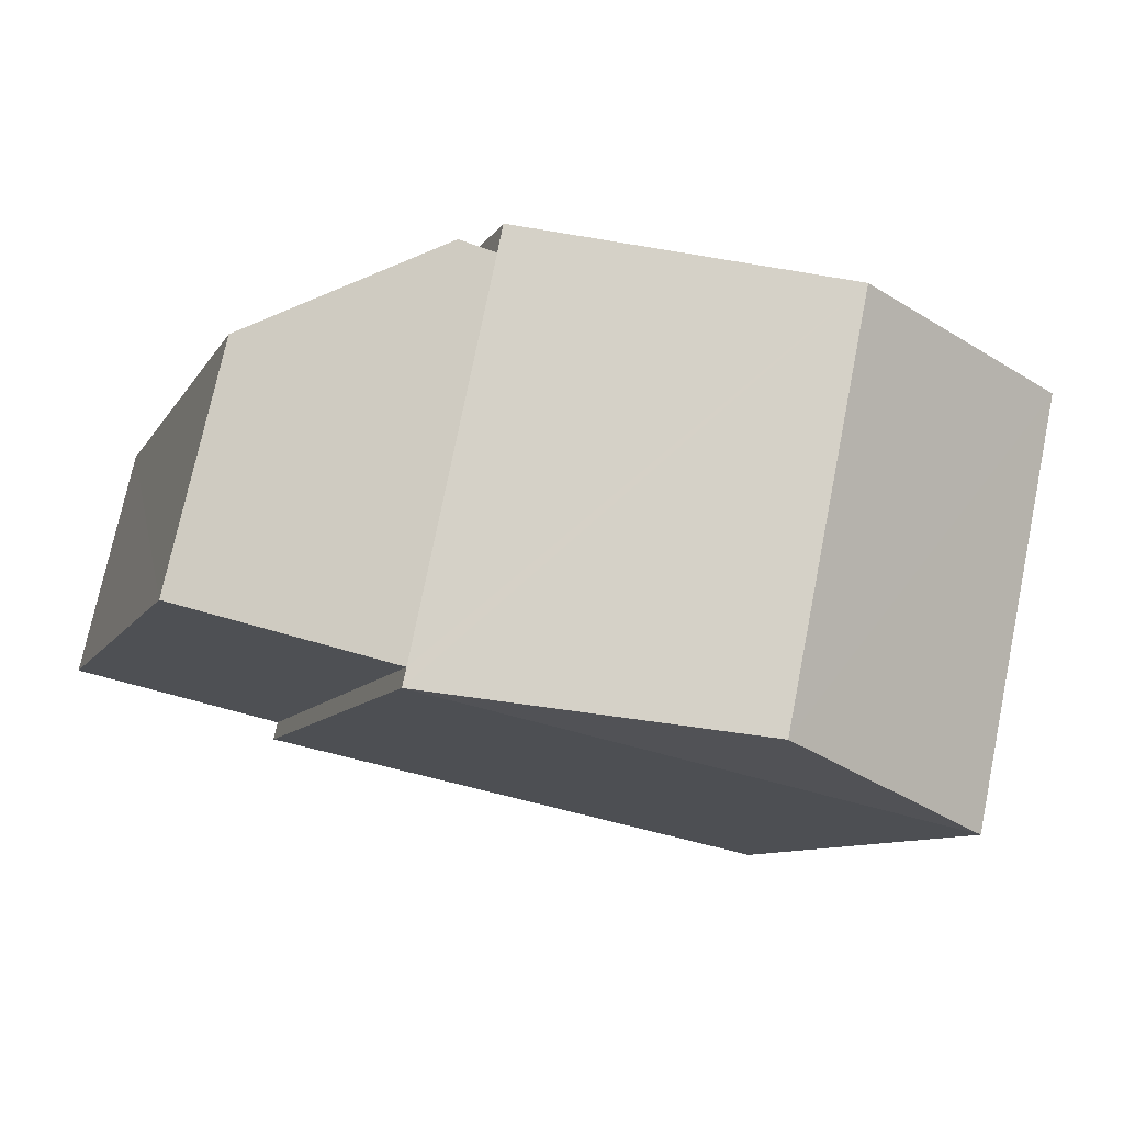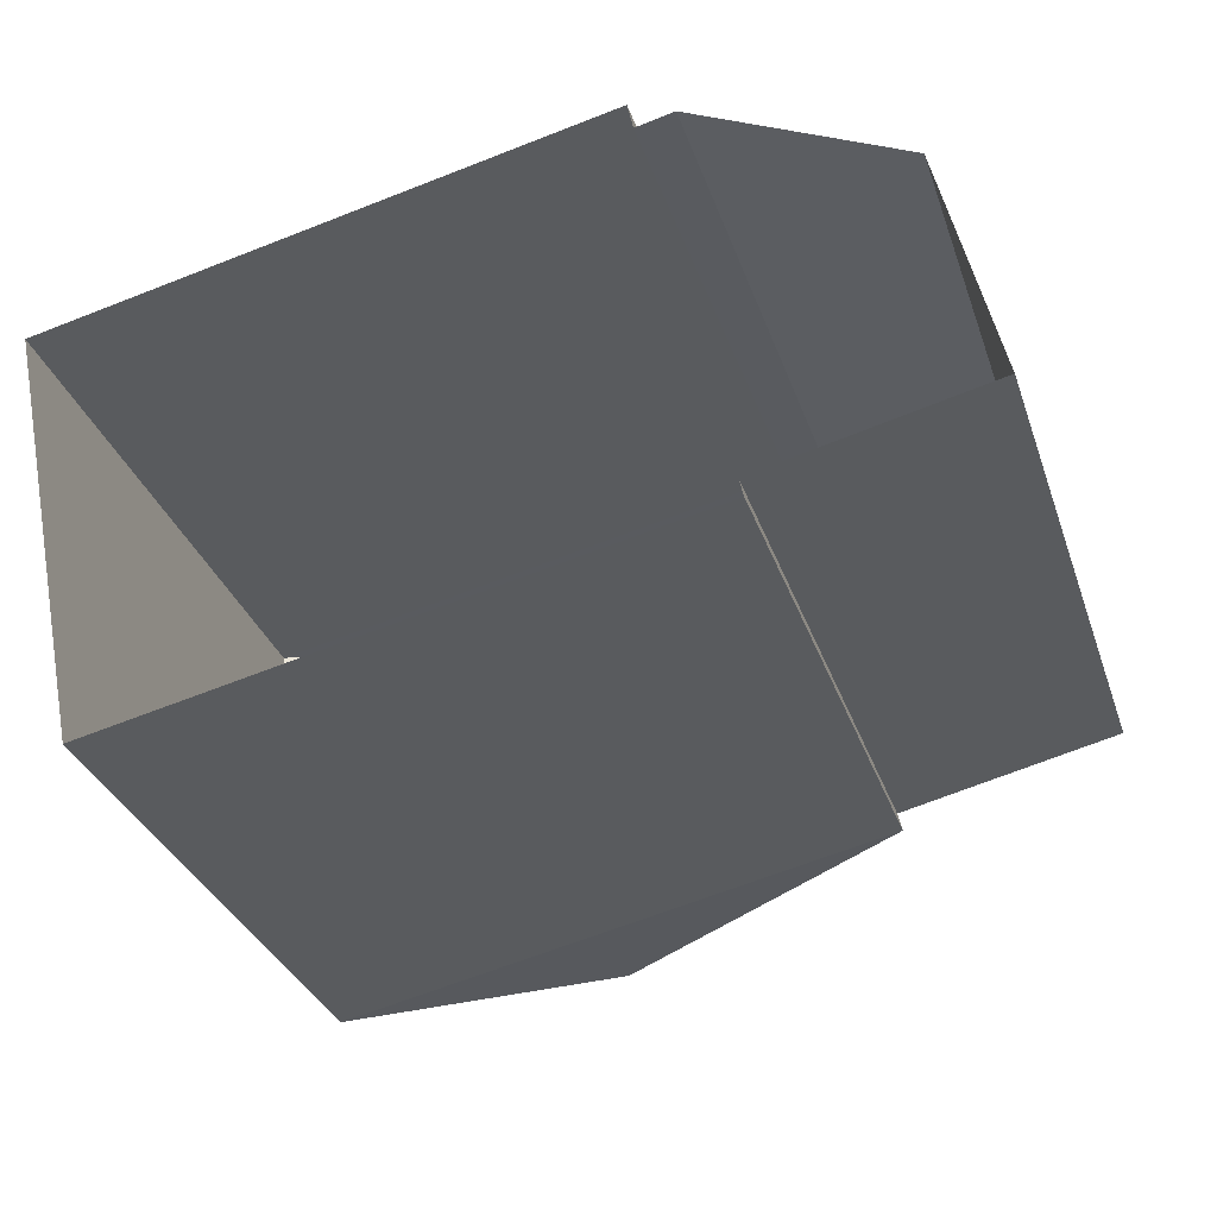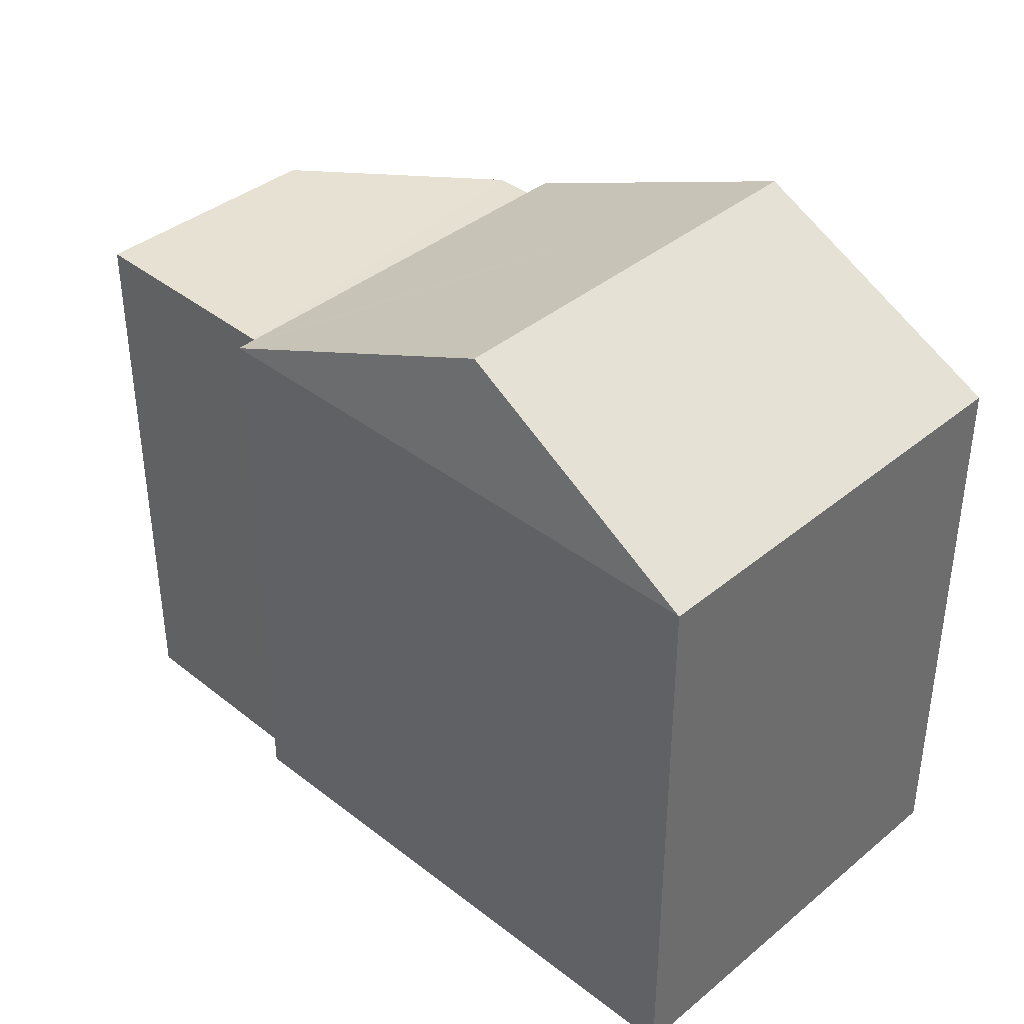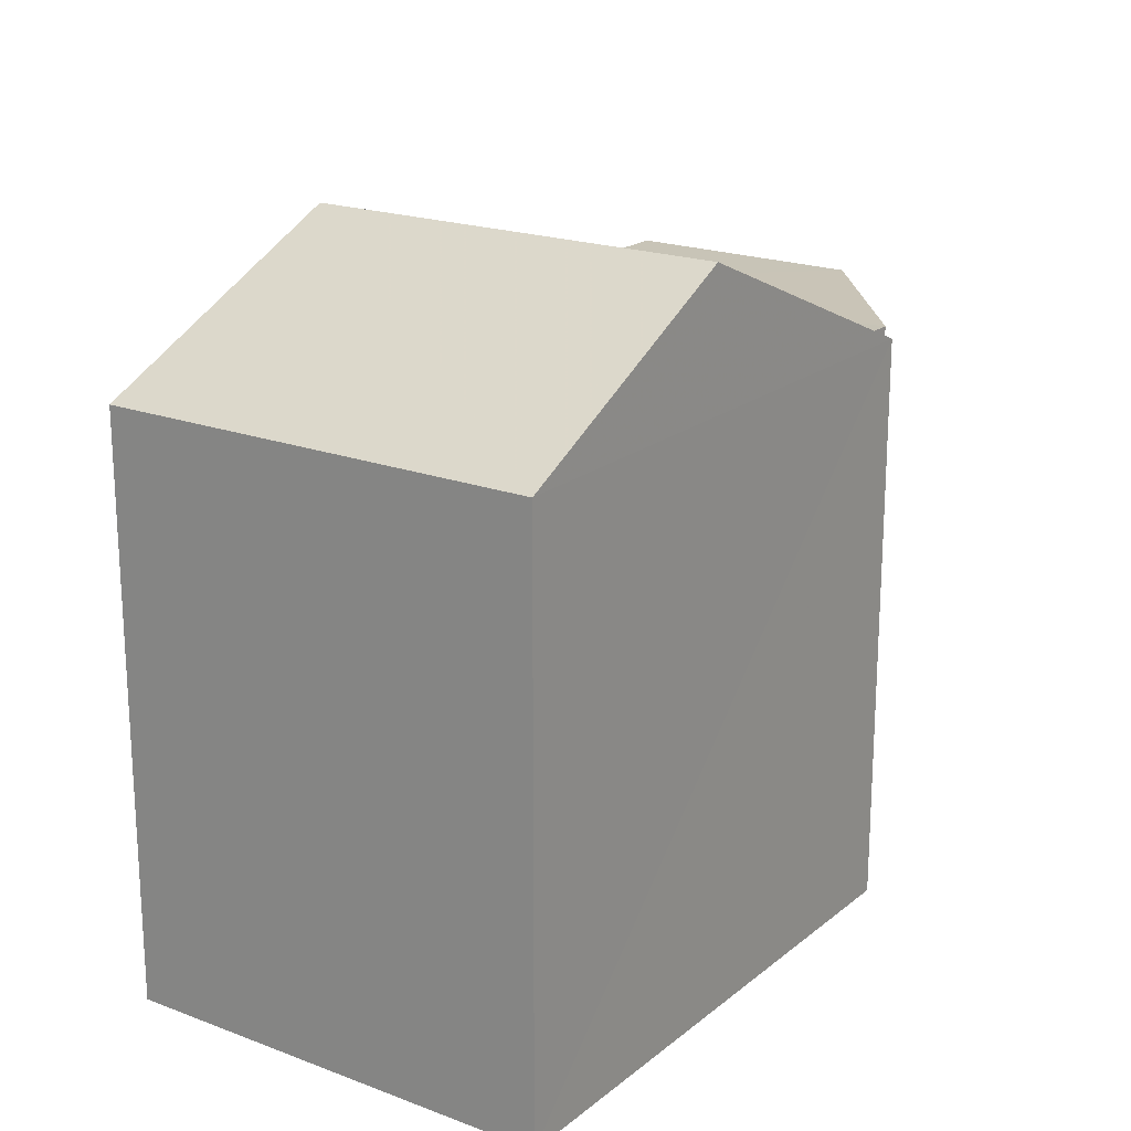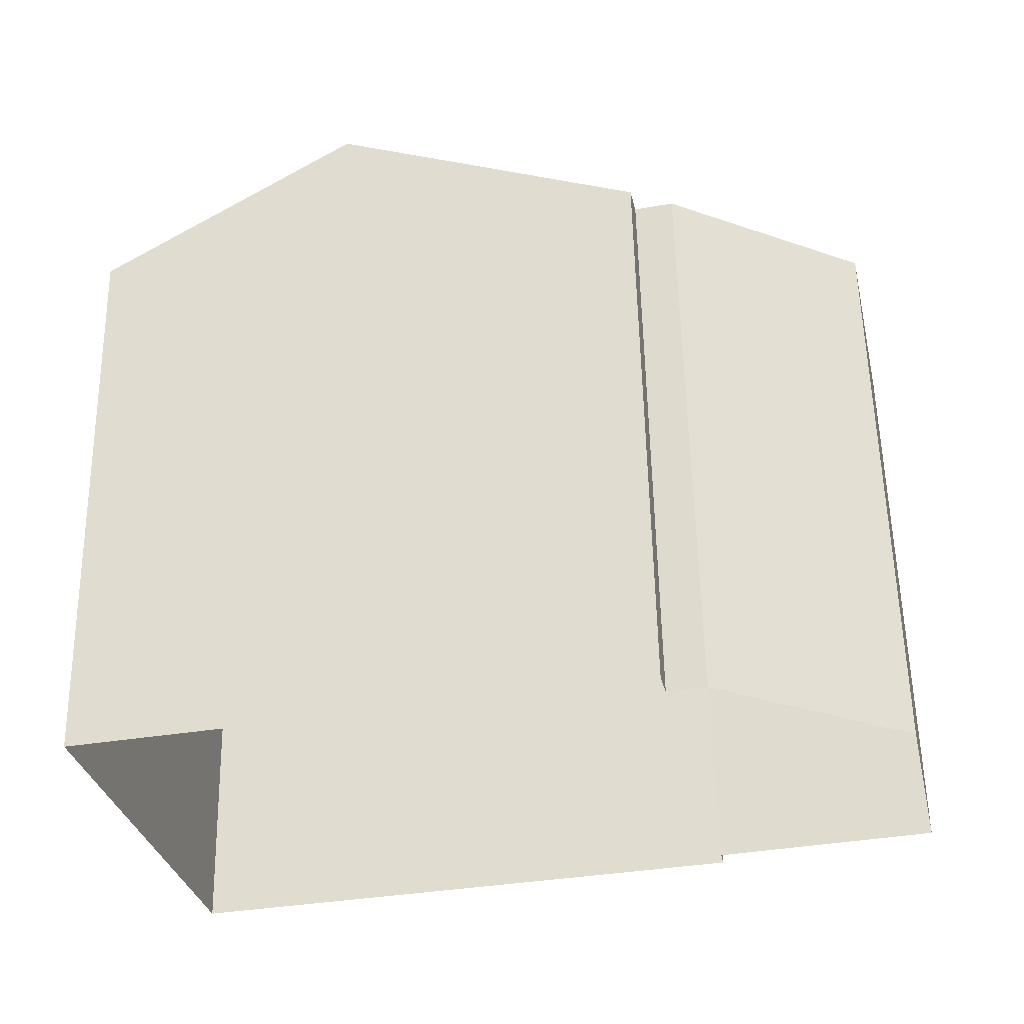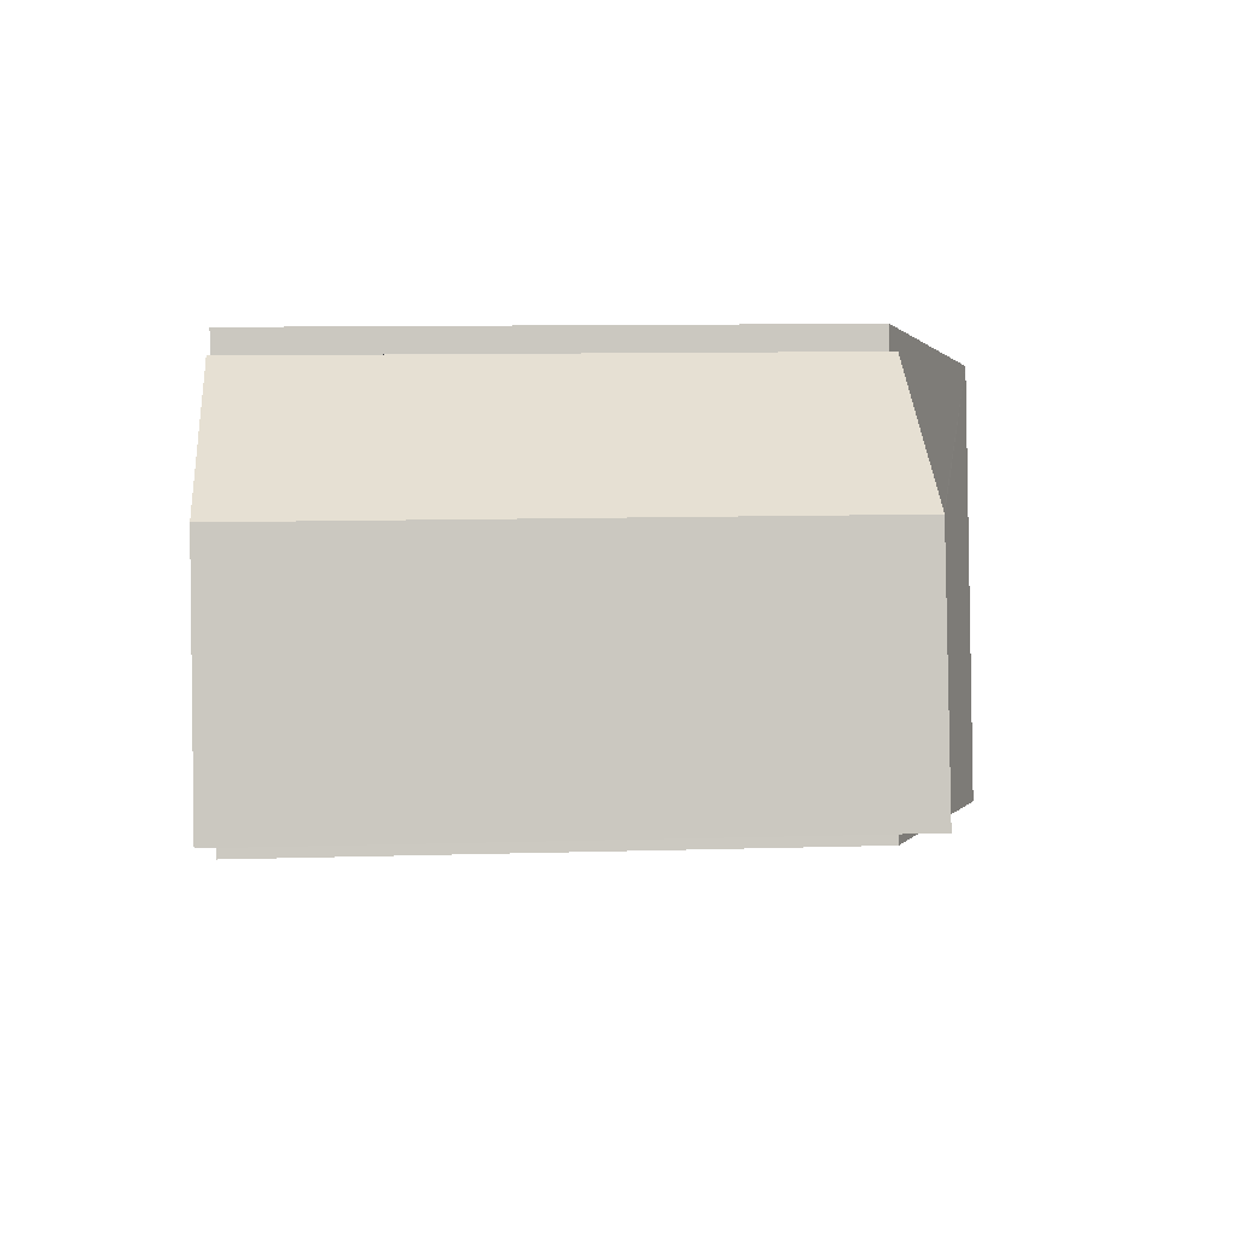
<metadata>
{"format":"obj","ext":"obj","renderer":"f3d","projection":"perspective","resolution":1024,"background":"white","views":[{"elev":-9.0,"azim":-18.0,"up":"+Y"},{"elev":-32.6,"azim":-162.4,"up":"+Y"},{"elev":38.9,"azim":32.1,"up":"+Z"},{"elev":19.8,"azim":112.9,"up":"+Z"},{"elev":58.1,"azim":178.9,"up":"+Y"},{"elev":10.9,"azim":-94.5,"up":"+Y"}]}
</metadata>
<code>
v -8.897e+04 -9.967e+04 8.14
v -8.897e+04 -9.967e+04 8.14
v -8.896e+04 -9.967e+04 8.14
v -8.896e+04 -9.967e+04 8.14
v -8.897e+04 -9.967e+04 8.14
v -8.897e+04 -9.967e+04 8.14
v -8.897e+04 -9.967e+04 8.14
v -8.897e+04 -9.967e+04 8.14
v -8.897e+04 -9.967e+04 8.14
v -8.896e+04 -9.967e+04 14.65
v -8.896e+04 -9.967e+04 14.65
v -8.896e+04 -9.967e+04 13.43
v -8.897e+04 -9.967e+04 13.43
v -8.897e+04 -9.967e+04 13.43
v -8.897e+04 -9.967e+04 13.43
v -8.897e+04 -9.967e+04 13.43
v -8.896e+04 -9.967e+04 13.43
v -8.897e+04 -9.967e+04 13.43
v -8.897e+04 -9.967e+04 13.43
v -8.897e+04 -9.967e+04 13.43
f 1 2 3
f 4 3 5
f 6 4 5
f 2 7 8
f 9 2 8
f 5 2 9
f 3 2 5
f 10 11 12
f 13 11 10
f 13 10 14
f 10 15 16
f 10 16 14
f 17 11 13
f 18 14 19
f 19 14 20
f 14 16 20
f 12 11 17
f 12 3 4
f 12 17 3
f 15 4 6
f 15 12 4
f 18 8 7
f 18 19 8
f 2 1 13
f 14 2 13
f 5 15 6
f 5 16 15
f 2 18 7
f 2 14 18
f 19 9 8
f 19 20 9
f 5 9 20
f 16 5 20
f 10 12 15
f 17 1 3
f 17 13 1

</code>
